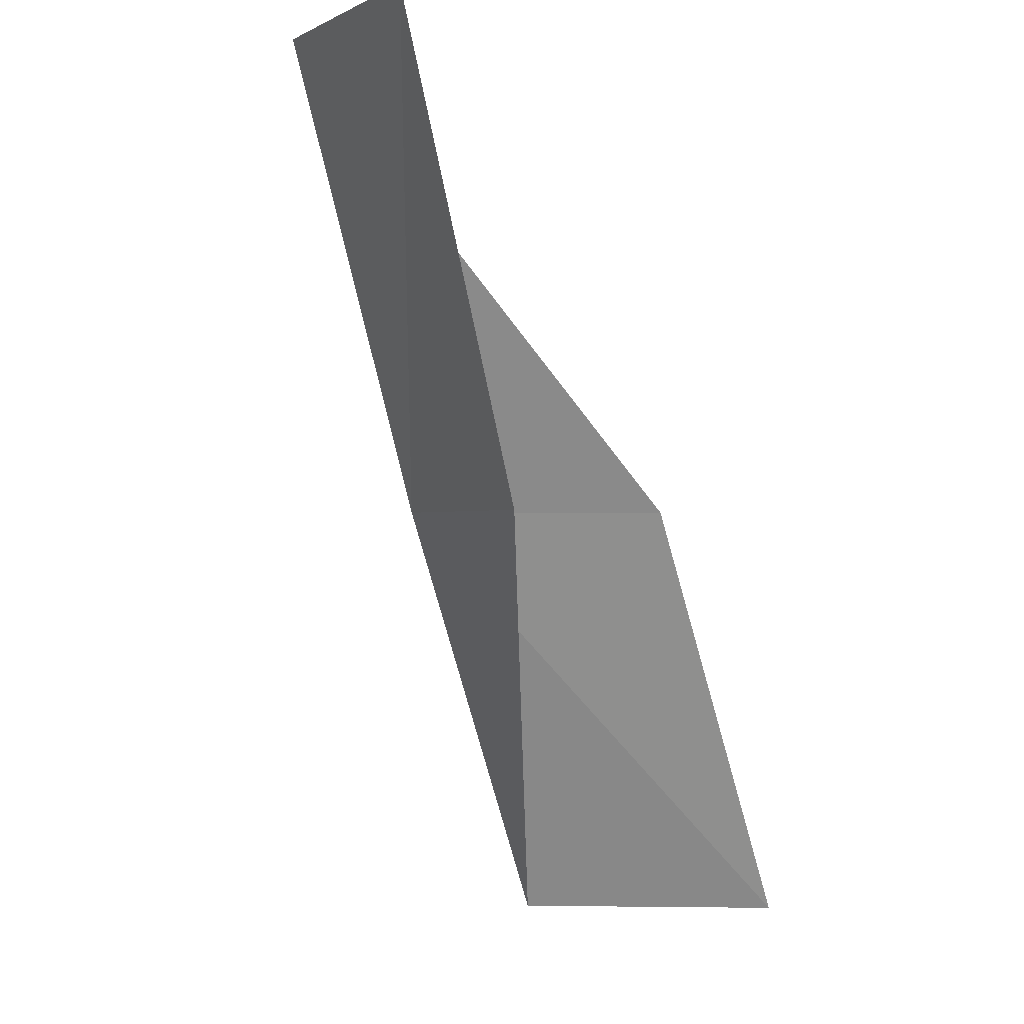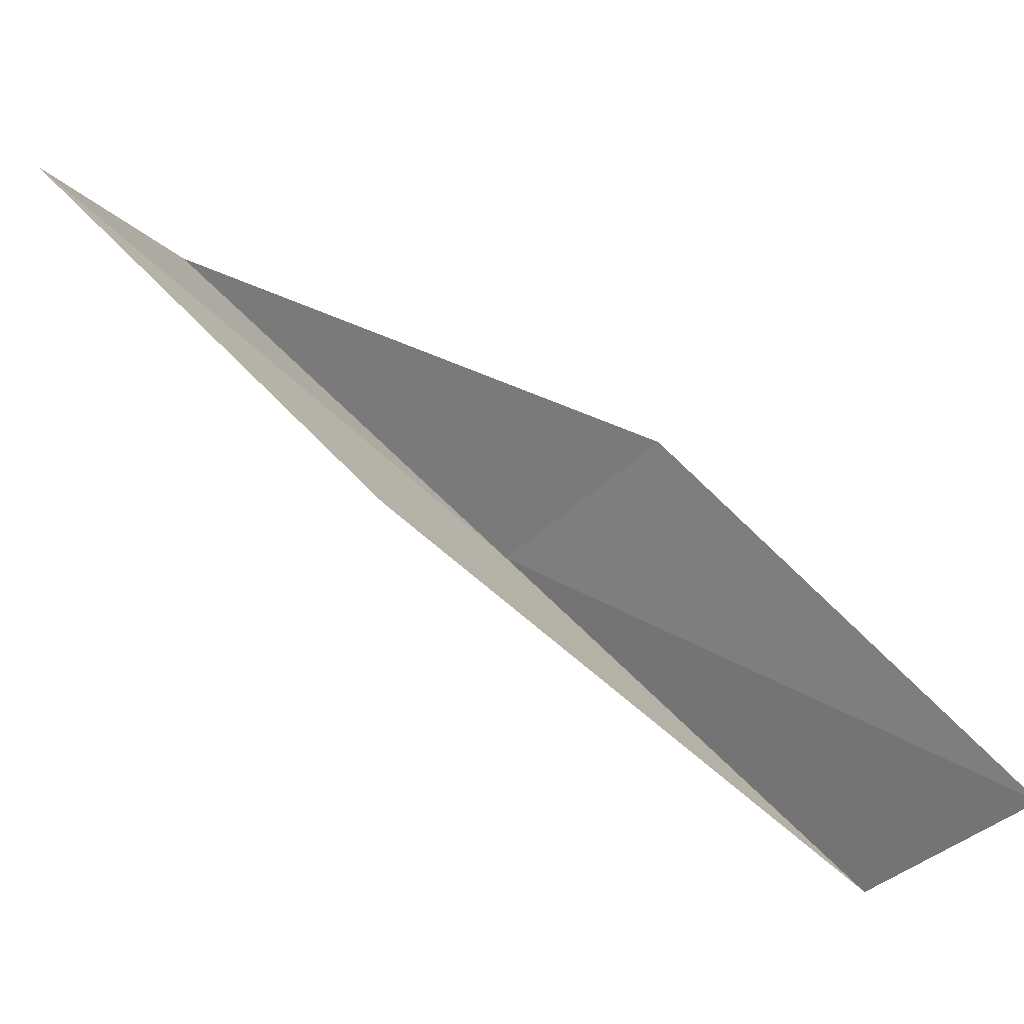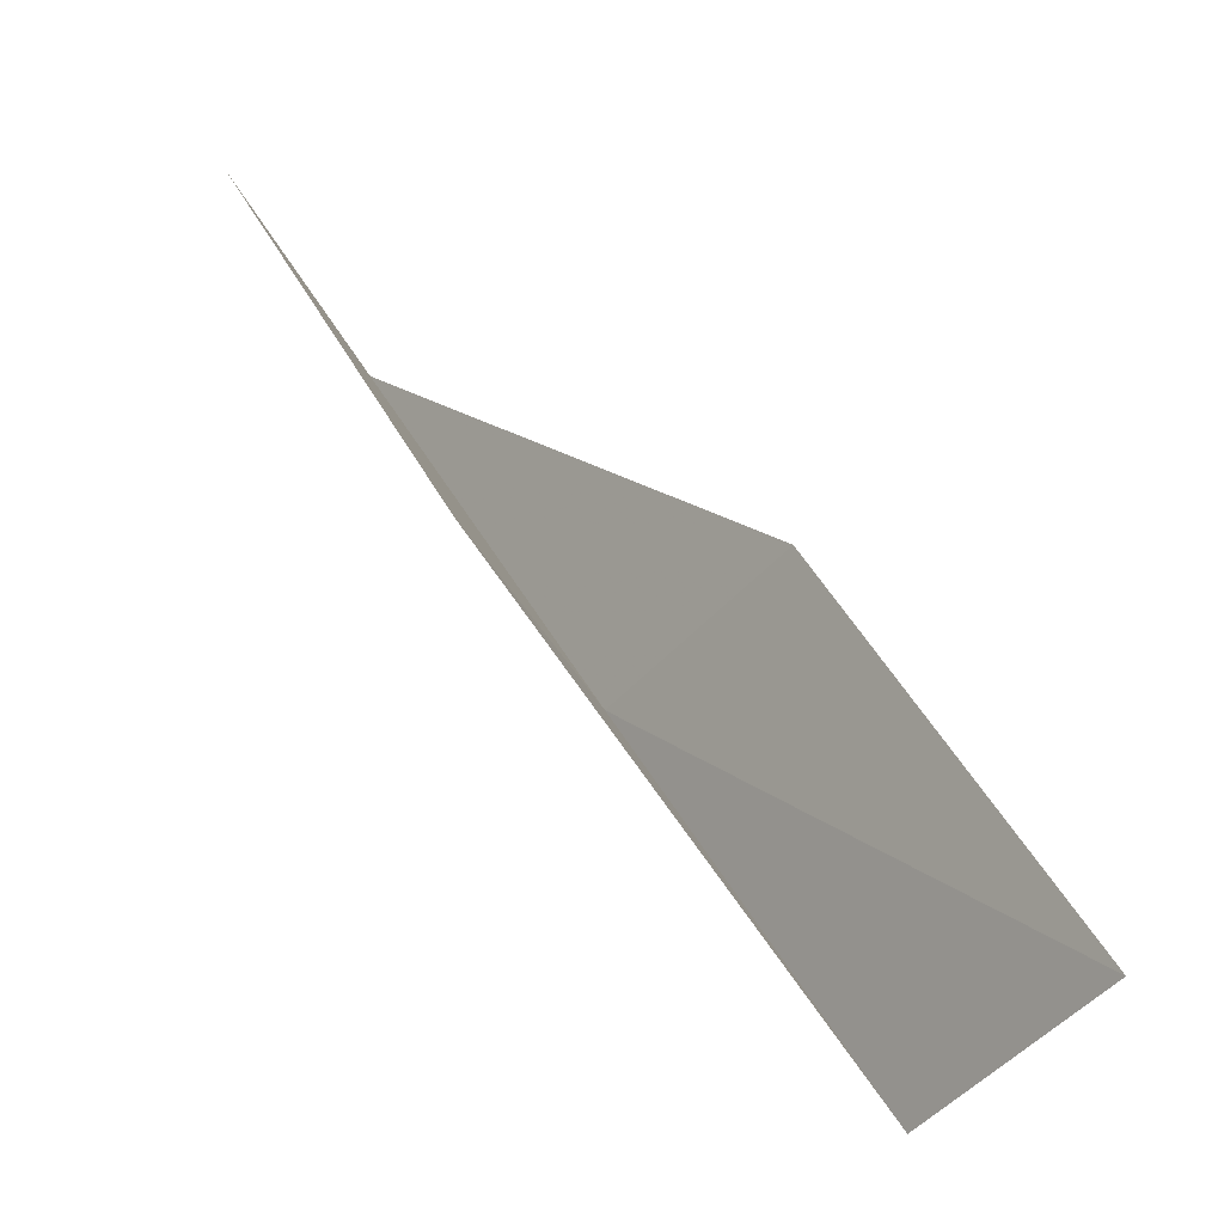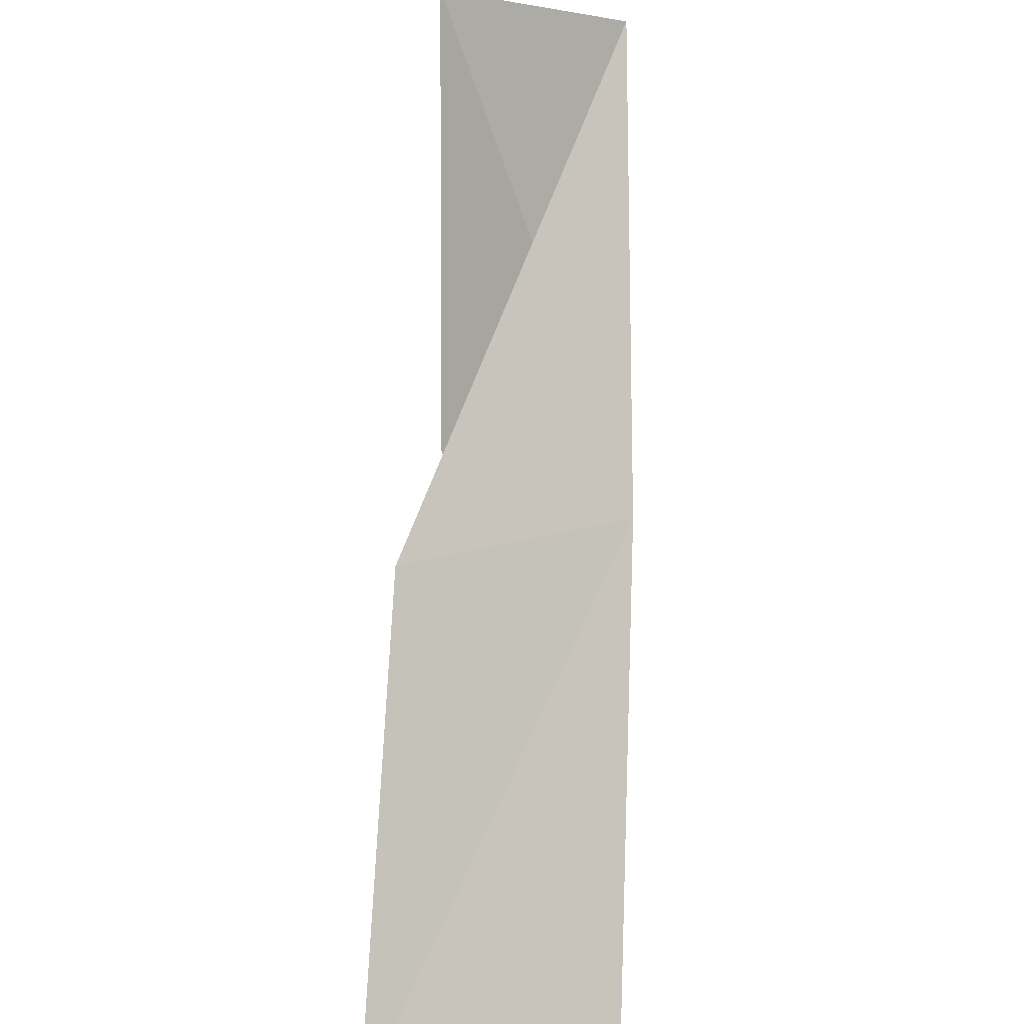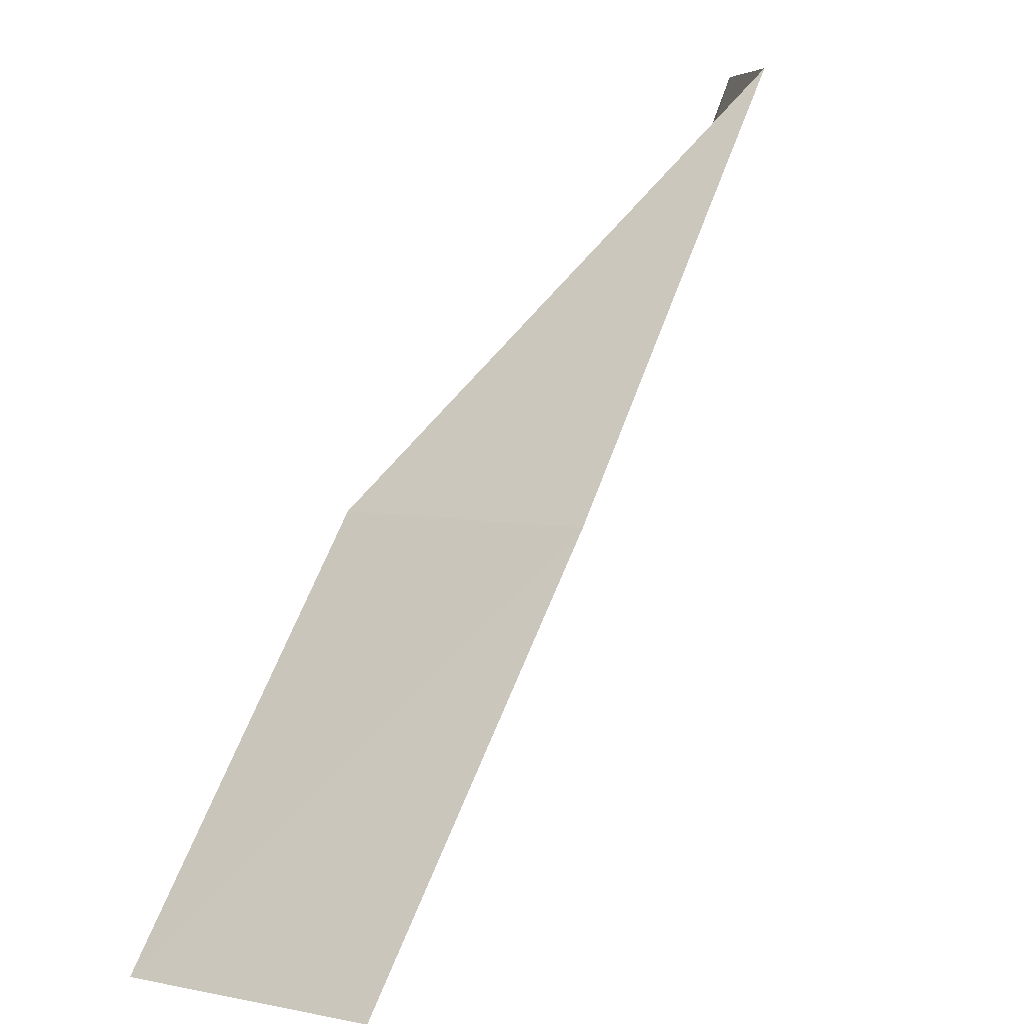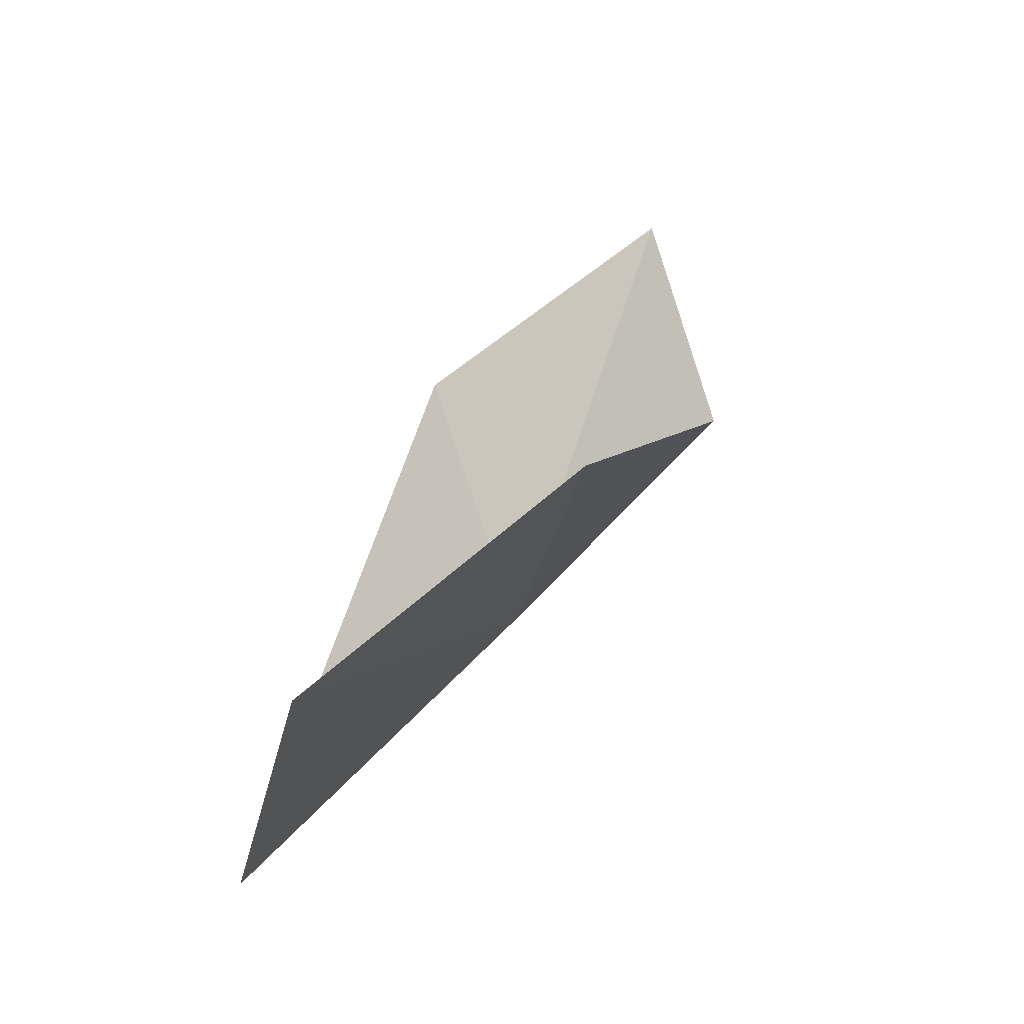
<metadata>
{"format":"obj","ext":"obj","renderer":"f3d","projection":"perspective","resolution":1024,"background":"white","views":[{"elev":-0.7,"azim":118.8,"up":"+Z"},{"elev":67.2,"azim":-15.2,"up":"+Y"},{"elev":45.2,"azim":2.3,"up":"+Y"},{"elev":25.2,"azim":-86.7,"up":"+Z"},{"elev":8.7,"azim":-36.9,"up":"+Z"},{"elev":27.1,"azim":-122.7,"up":"+Y"}]}
</metadata>
<code>
v -24.88 -24.75 88.06
v -26.13 -22.44 88.06
v -22.36 -24.56 92.57
v -20.97 -22.5 92.57
v -23.3 -22.65 88.06
v -28.66 -22.26 83.55
v -27.46 -24.76 83.55
f 1 3 2
f 1 5 4
f 1 4 3
f 1 6 7
f 1 2 6
f 1 7 5

</code>
